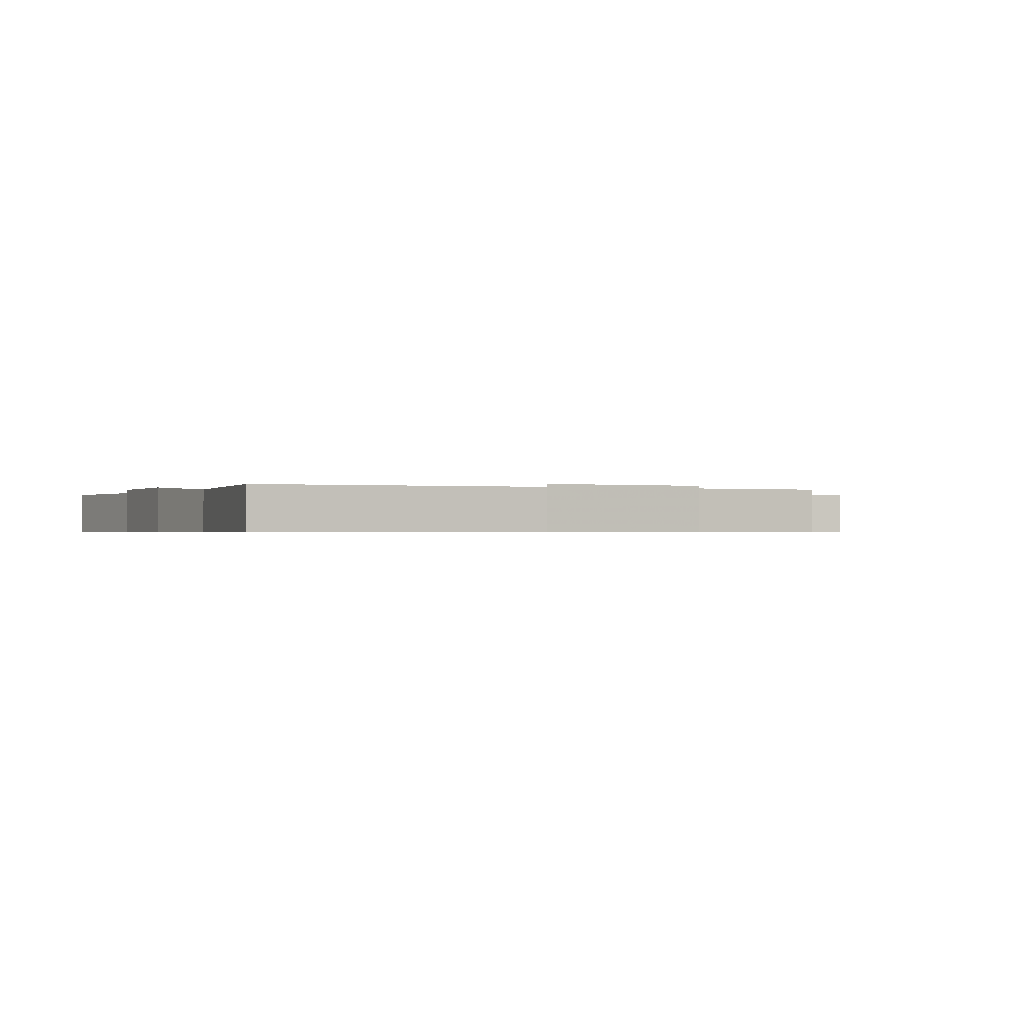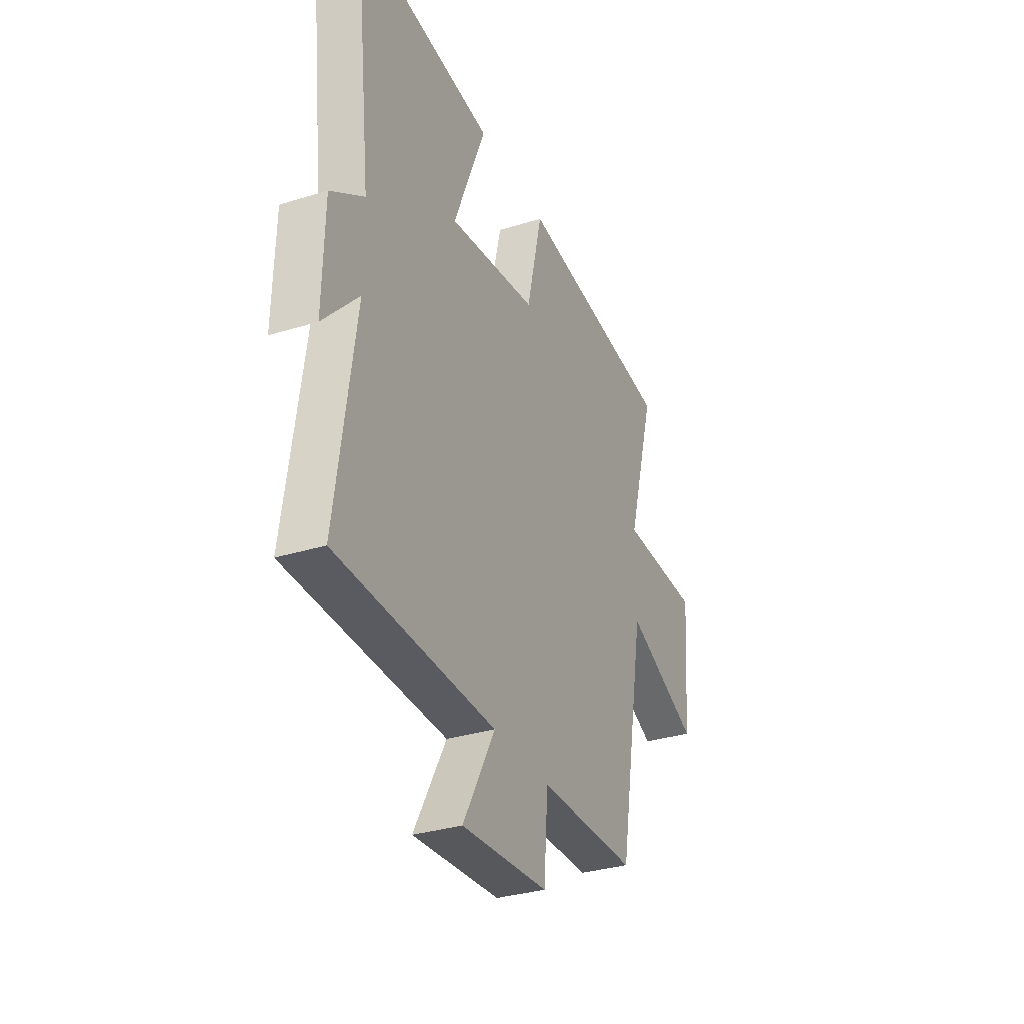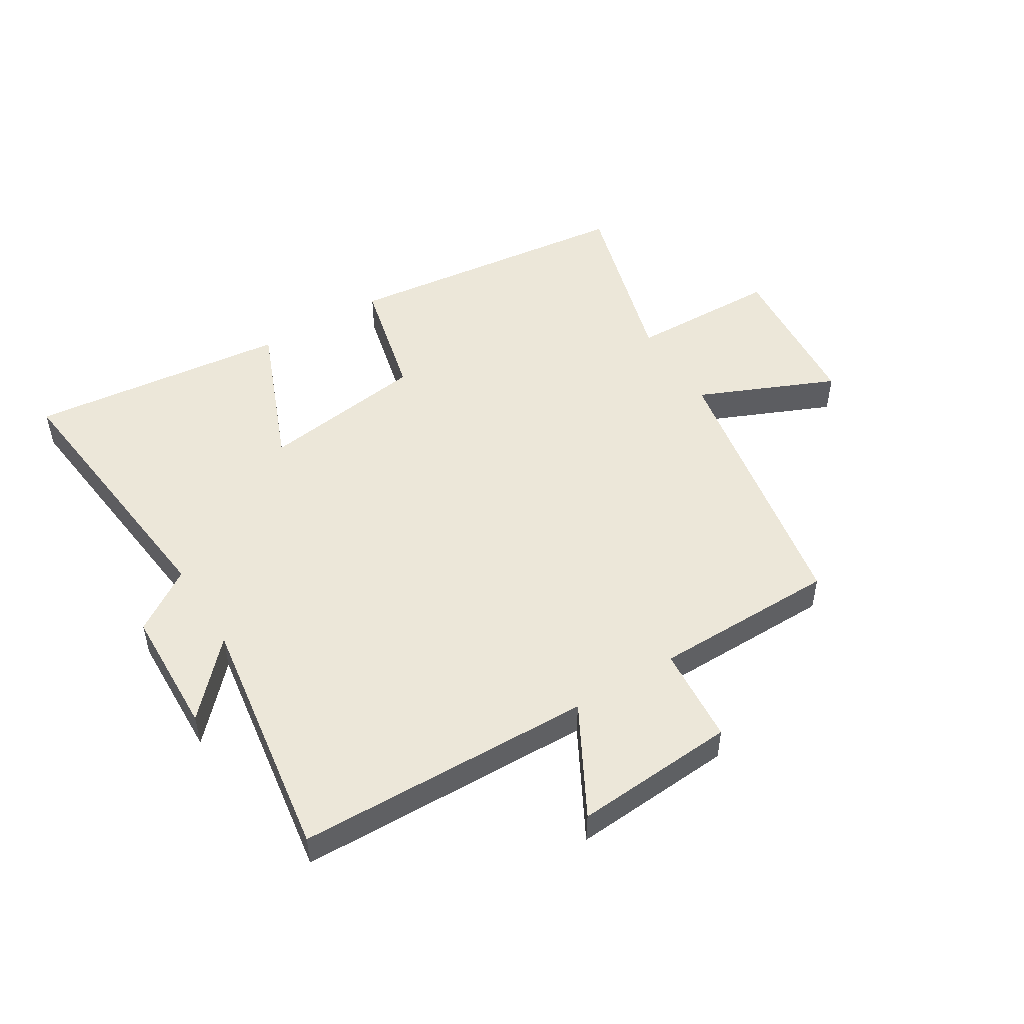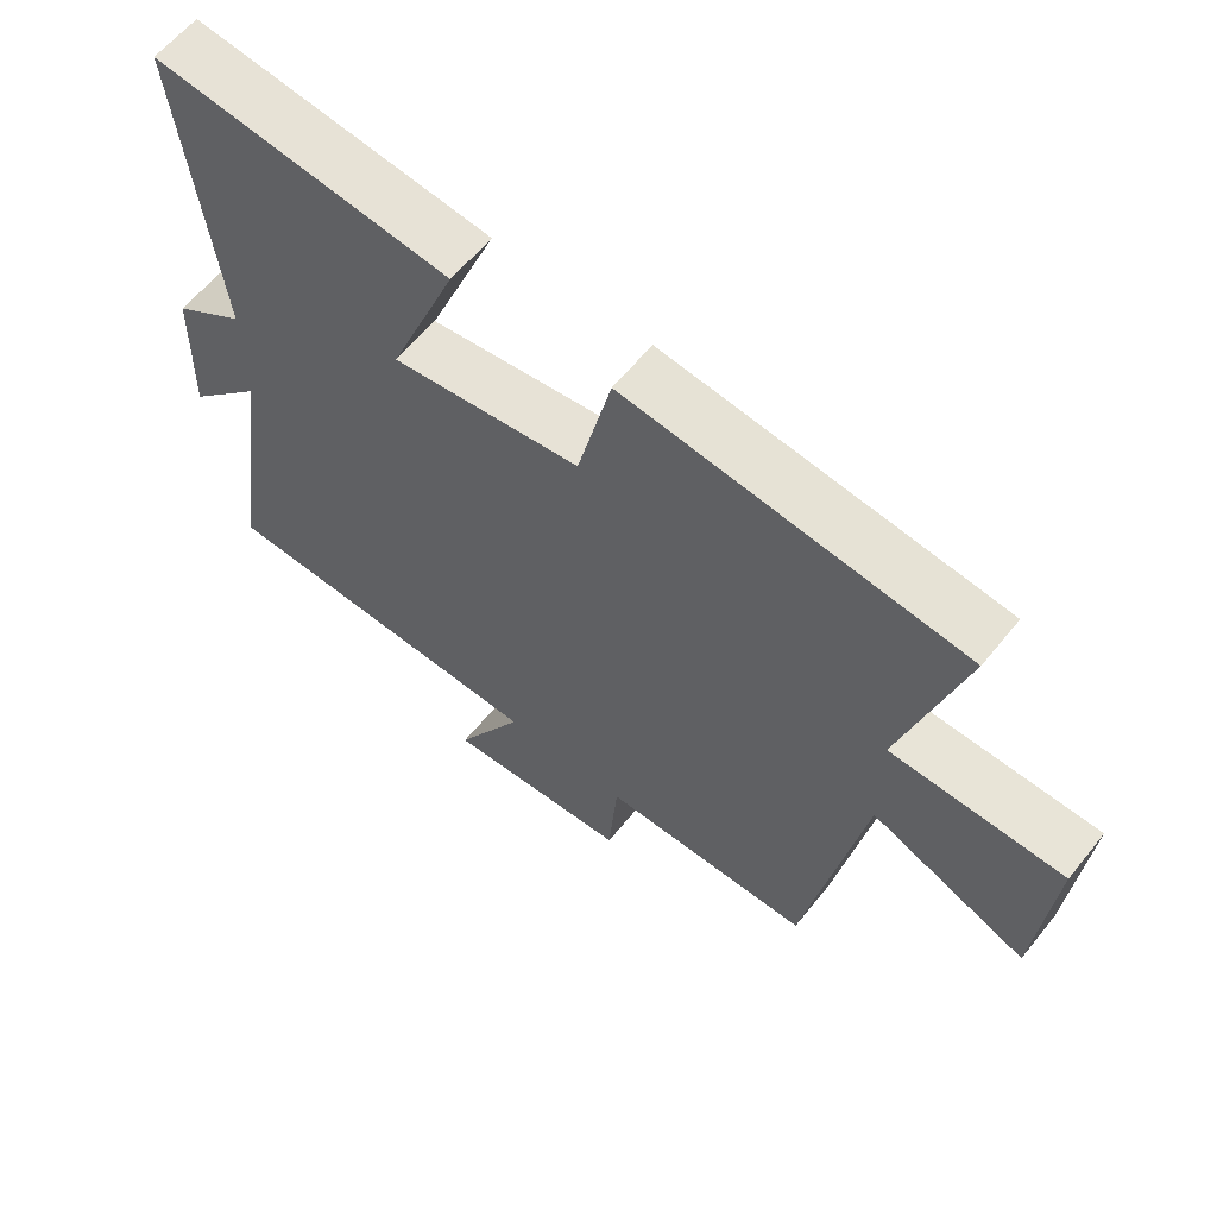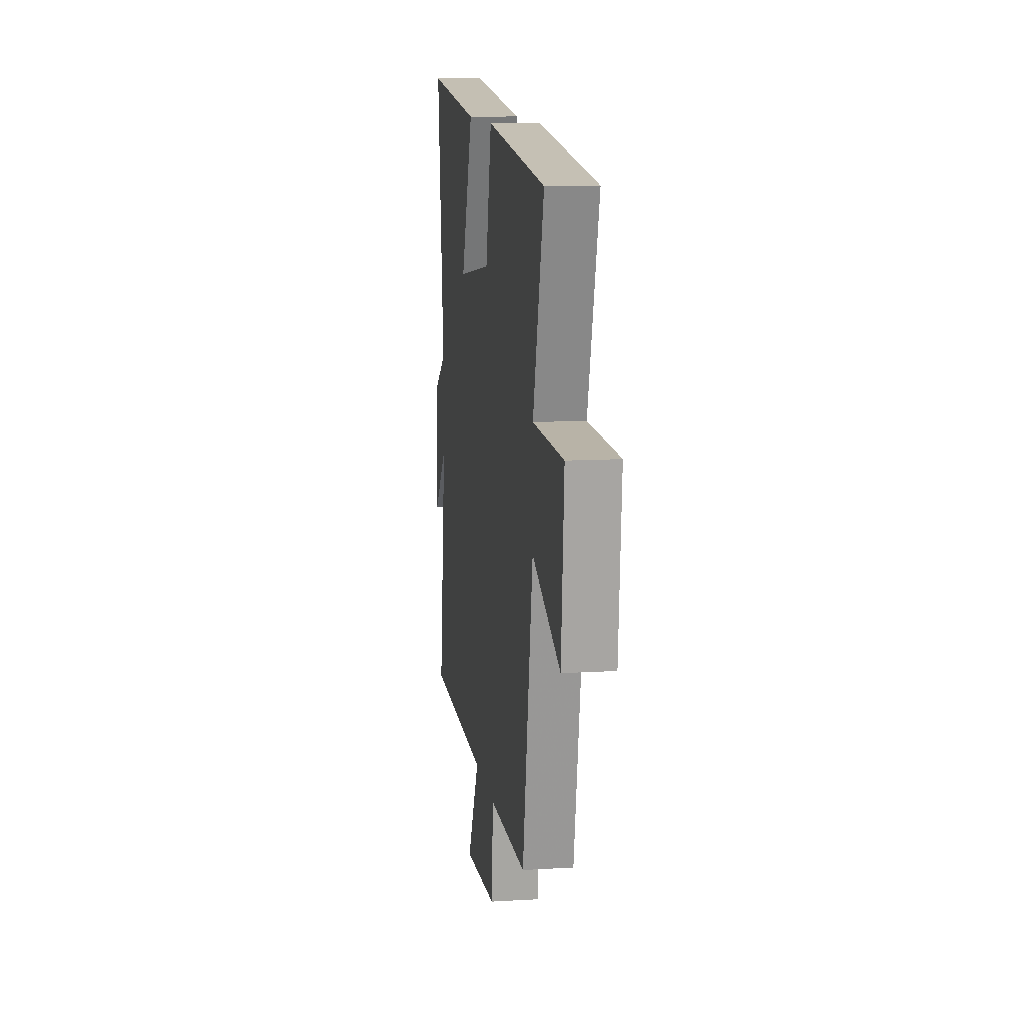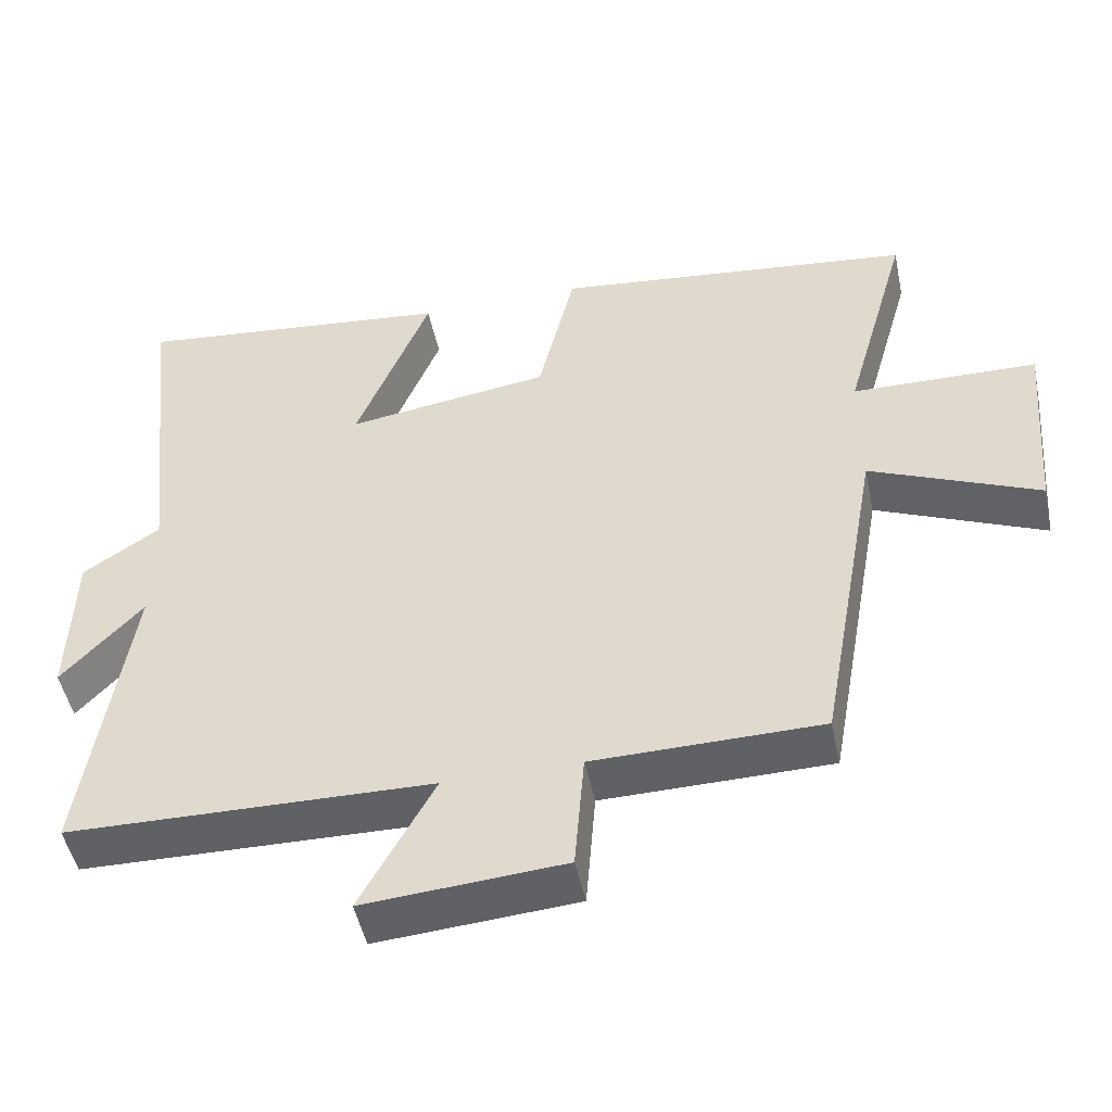
<metadata>
{"format":"obj","ext":"obj","renderer":"f3d","projection":"perspective","resolution":1024,"background":"white","views":[{"elev":-0.5,"azim":154.4,"up":"+Y"},{"elev":-32.4,"azim":113.3,"up":"+Z"},{"elev":49.9,"azim":148.5,"up":"+Y"},{"elev":61.0,"azim":-141.2,"up":"+Z"},{"elev":11.7,"azim":-98.2,"up":"+Z"},{"elev":-48.9,"azim":-168.2,"up":"+Z"}]}
</metadata>
<code>
v 0.552 0.07 0.546
v 0.5 0.07 0.084
v 0.603 0.07 0.015
v 0.609 0.07 -0.197
v 0.5 0.07 -0.08
v 0.56 0.07 -0.49
v 0.07 0.07 -0.5
v 0.169 0.07 -0.682
v -0.099 0.07 -0.662
v -0.112 0.07 -0.5
v -0.417 0.07 -0.496
v -0.5 0.07 -0.035
v -0.726 0.07 -0.132
v -0.748 0.07 0.134
v -0.5 0.07 0.139
v -0.587 0.07 0.445
v -0.102 0.07 0.5
v -0.053 0.07 0.293
v 0.221 0.07 0.253
v 0.122 0.07 0.5
v 0.552 0 0.546
v 0.5 0 0.084
v 0.603 0 0.015
v 0.609 0 -0.197
v 0.5 0 -0.08
v 0.56 0 -0.49
v 0.07 0 -0.5
v 0.169 0 -0.682
v -0.099 0 -0.662
v -0.112 0 -0.5
v -0.417 0 -0.496
v -0.5 0 -0.035
v -0.726 0 -0.132
v -0.748 0 0.134
v -0.5 0 0.139
v -0.587 0 0.445
v -0.102 0 0.5
v -0.053 0 0.293
v 0.221 0 0.253
v 0.122 0 0.5
f 19 20 1 2
f 18 19 2 3
f 15 16 17 18
f 15 18 3
f 12 13 14 15
f 10 11 12 15
f 10 15 3
f 7 8 9 10
f 5 6 7 10
f 5 10 3
f 3 4 5
f 22 21 40 39
f 23 22 39 38
f 38 37 36 35
f 23 38 35
f 35 34 33 32
f 35 32 31 30
f 23 35 30
f 30 29 28 27
f 30 27 26 25
f 23 30 25
f 25 24 23
f 1 21 22 2
f 2 22 23 3
f 3 23 24 4
f 4 24 25 5
f 5 25 26 6
f 6 26 27 7
f 7 27 28 8
f 8 28 29 9
f 9 29 30 10
f 10 30 31 11
f 11 31 32 12
f 12 32 33 13
f 13 33 34 14
f 14 34 35 15
f 15 35 36 16
f 16 36 37 17
f 17 37 38 18
f 18 38 39 19
f 19 39 40 20
f 20 40 21 1

</code>
